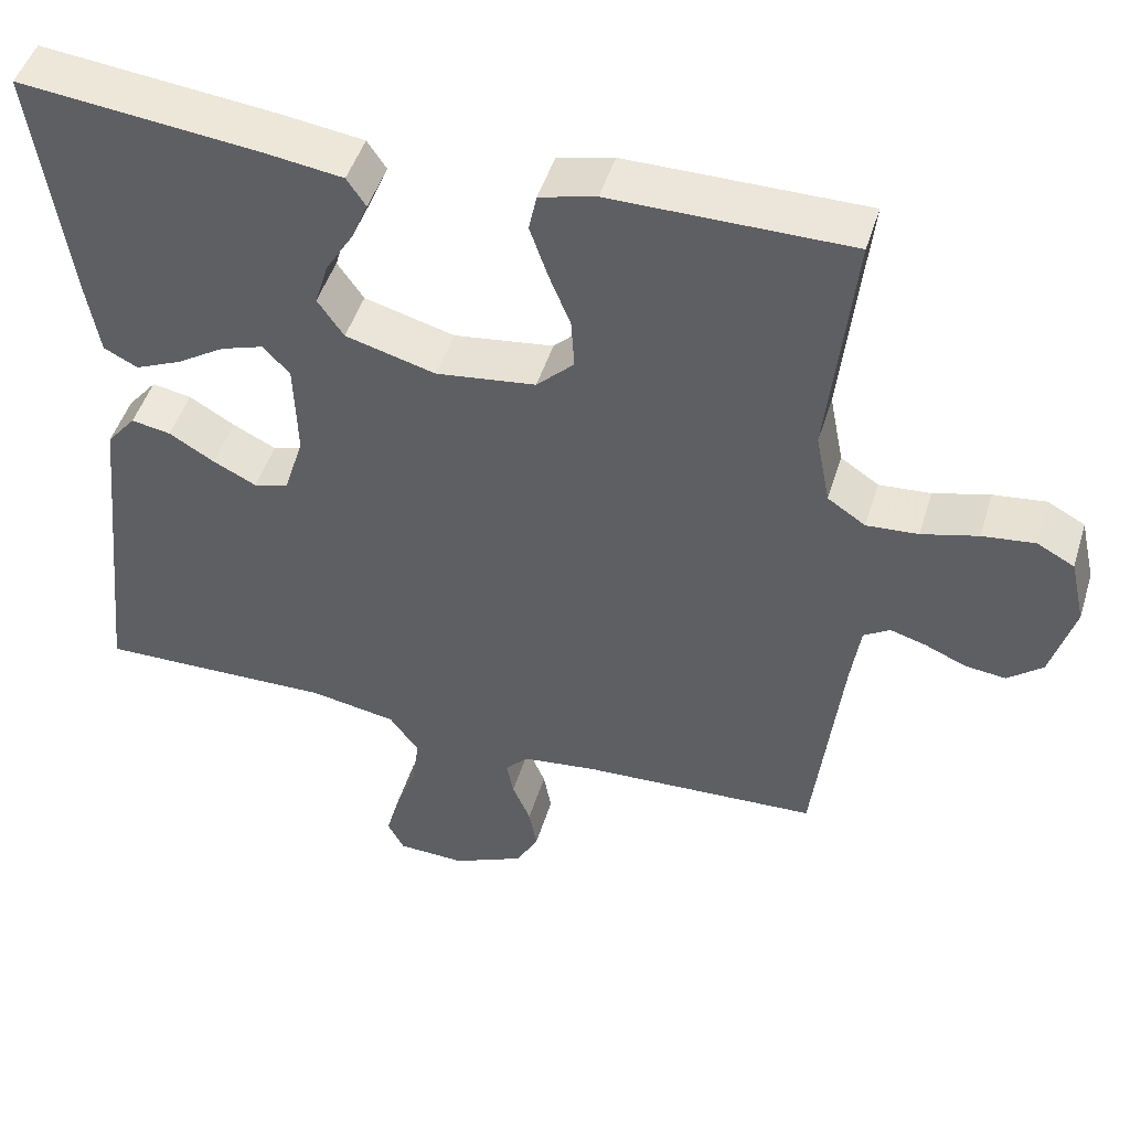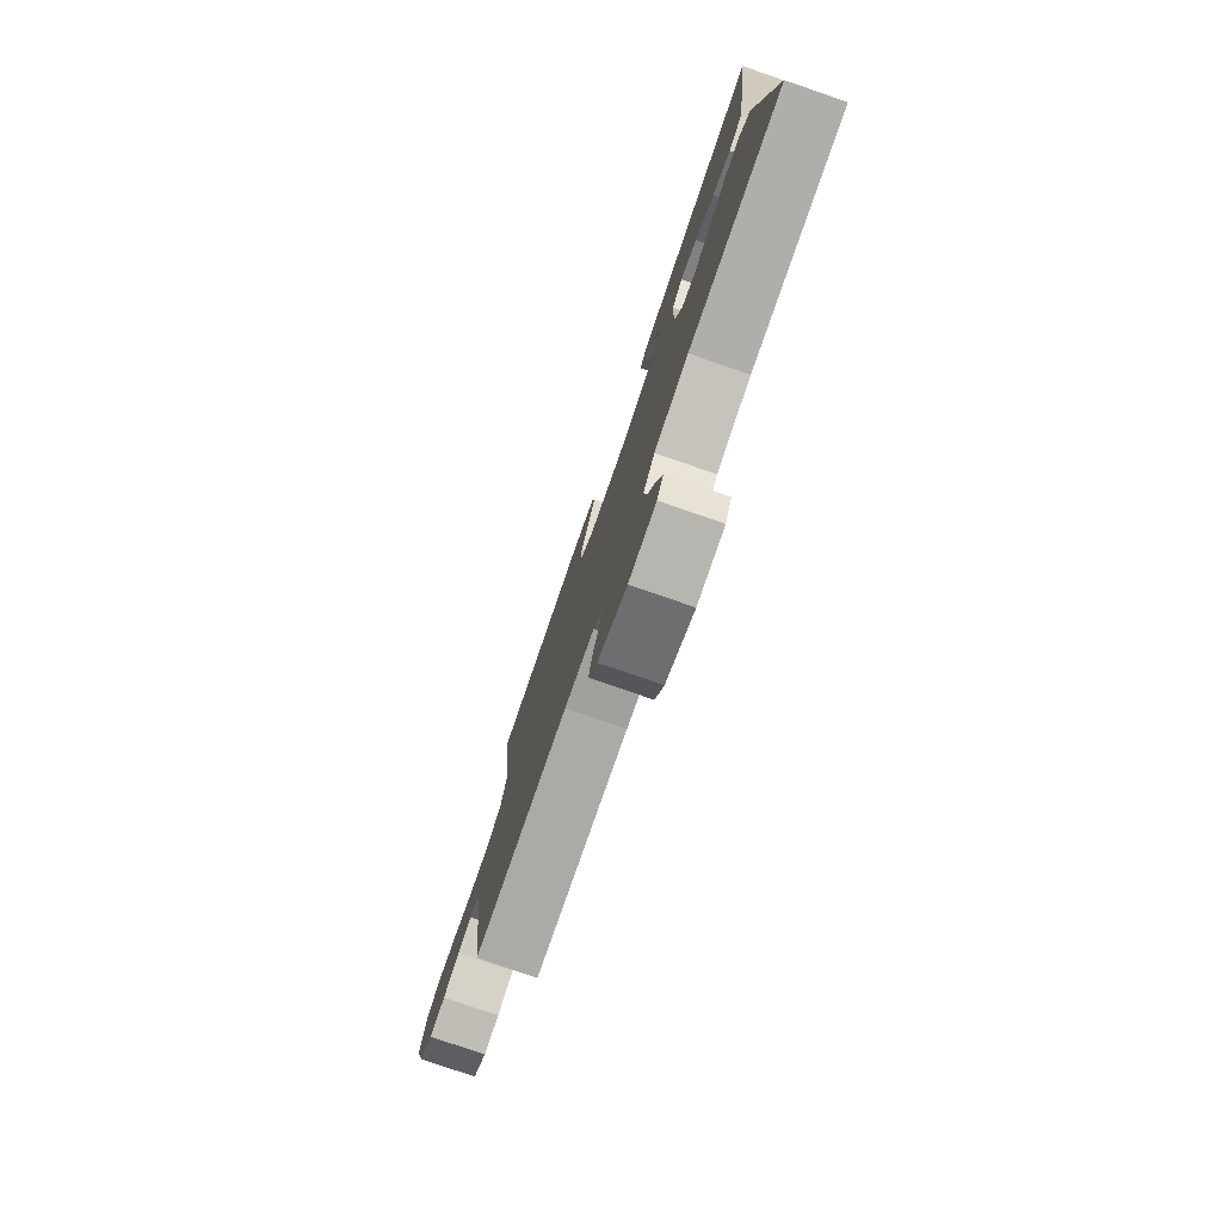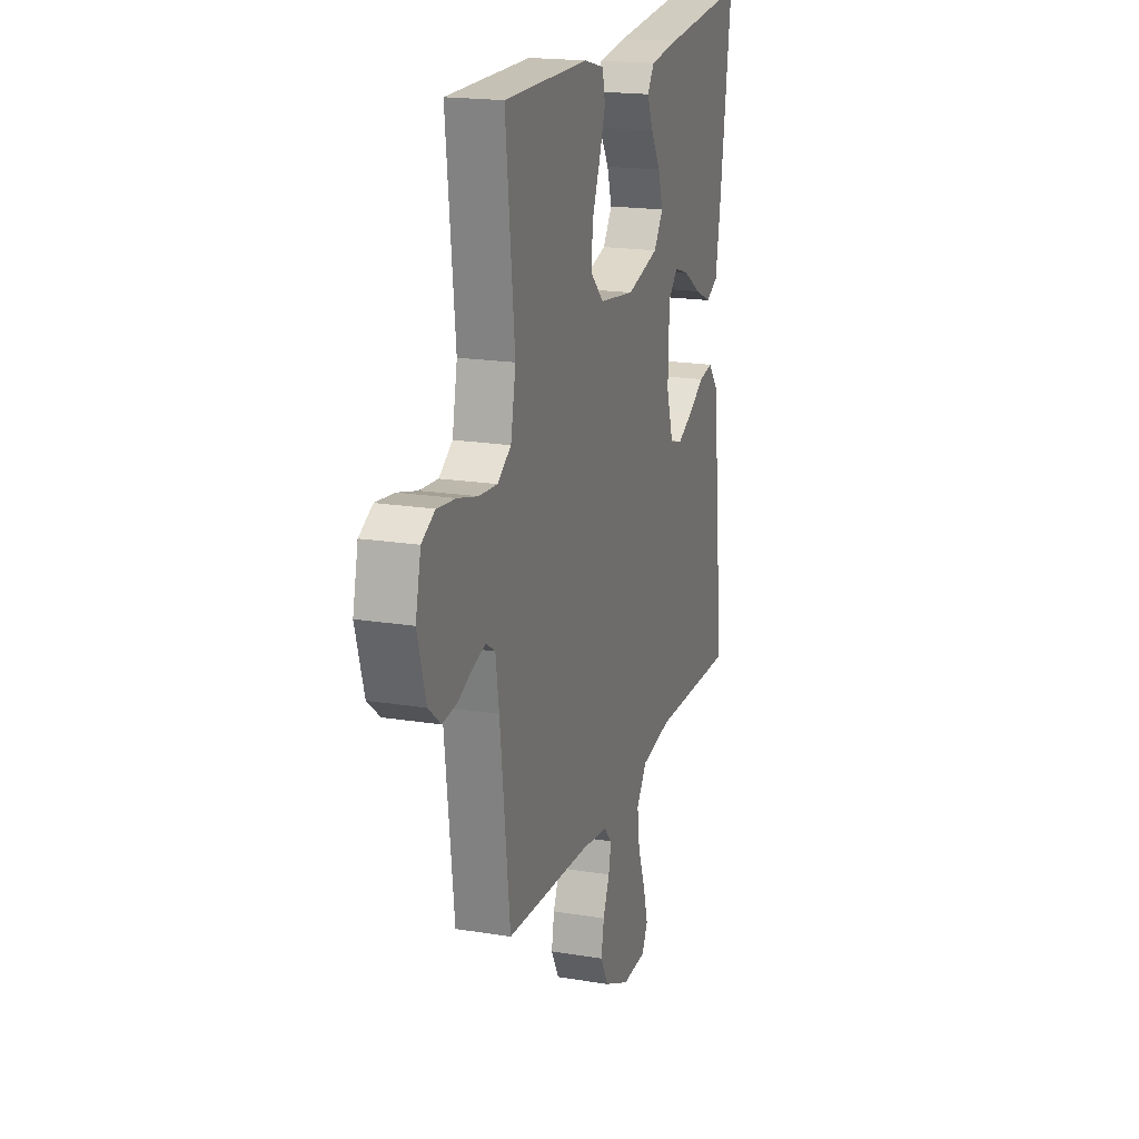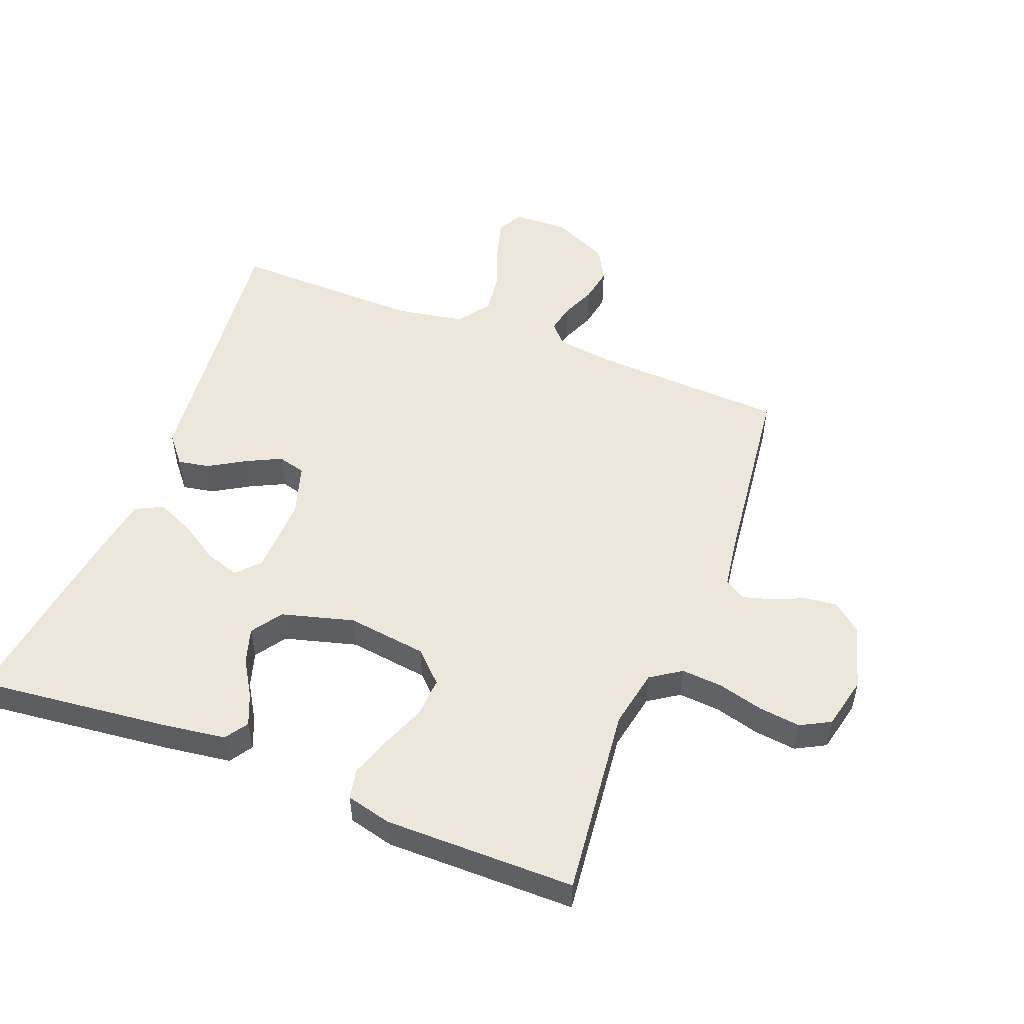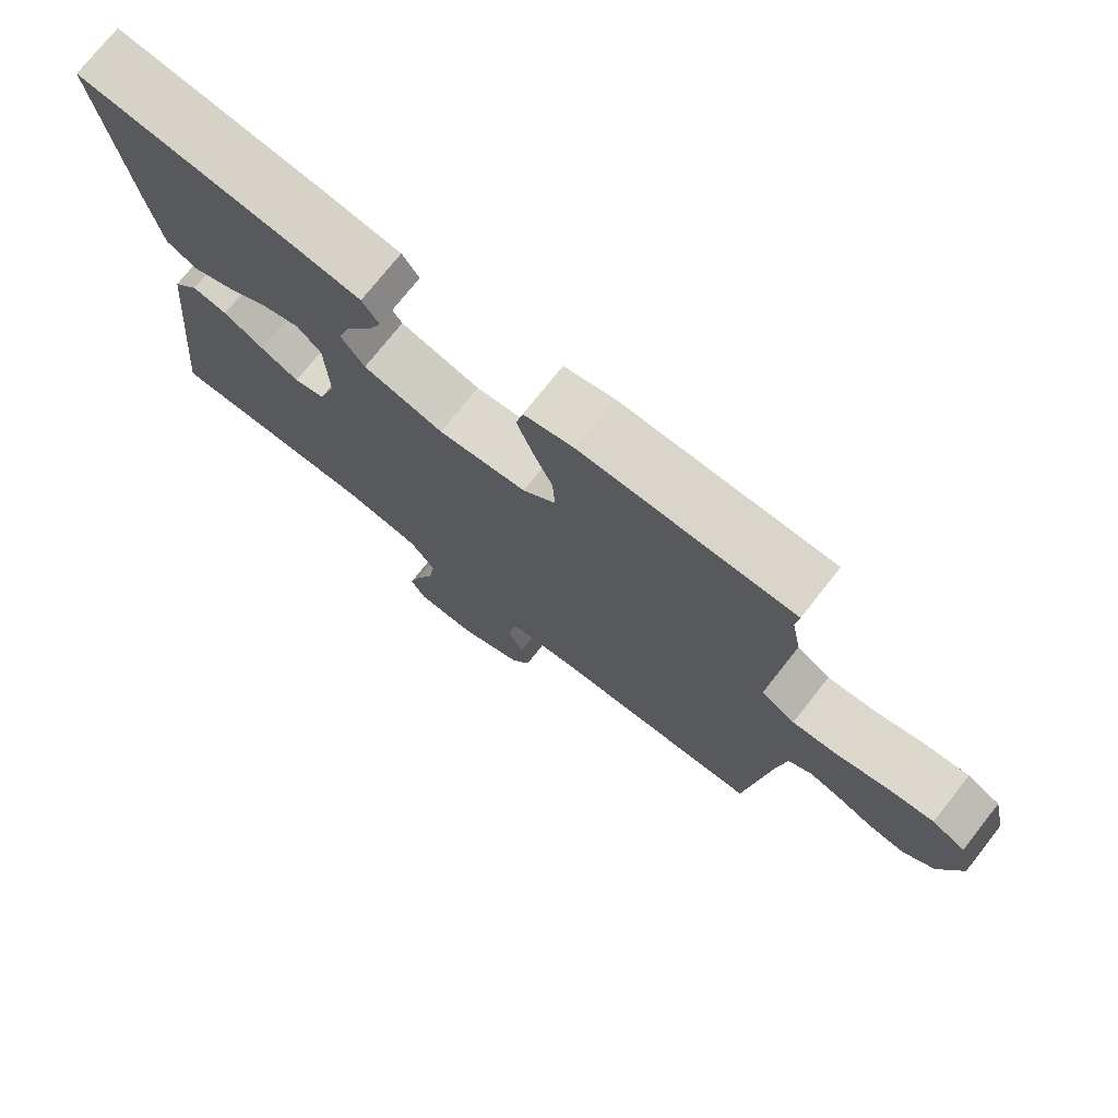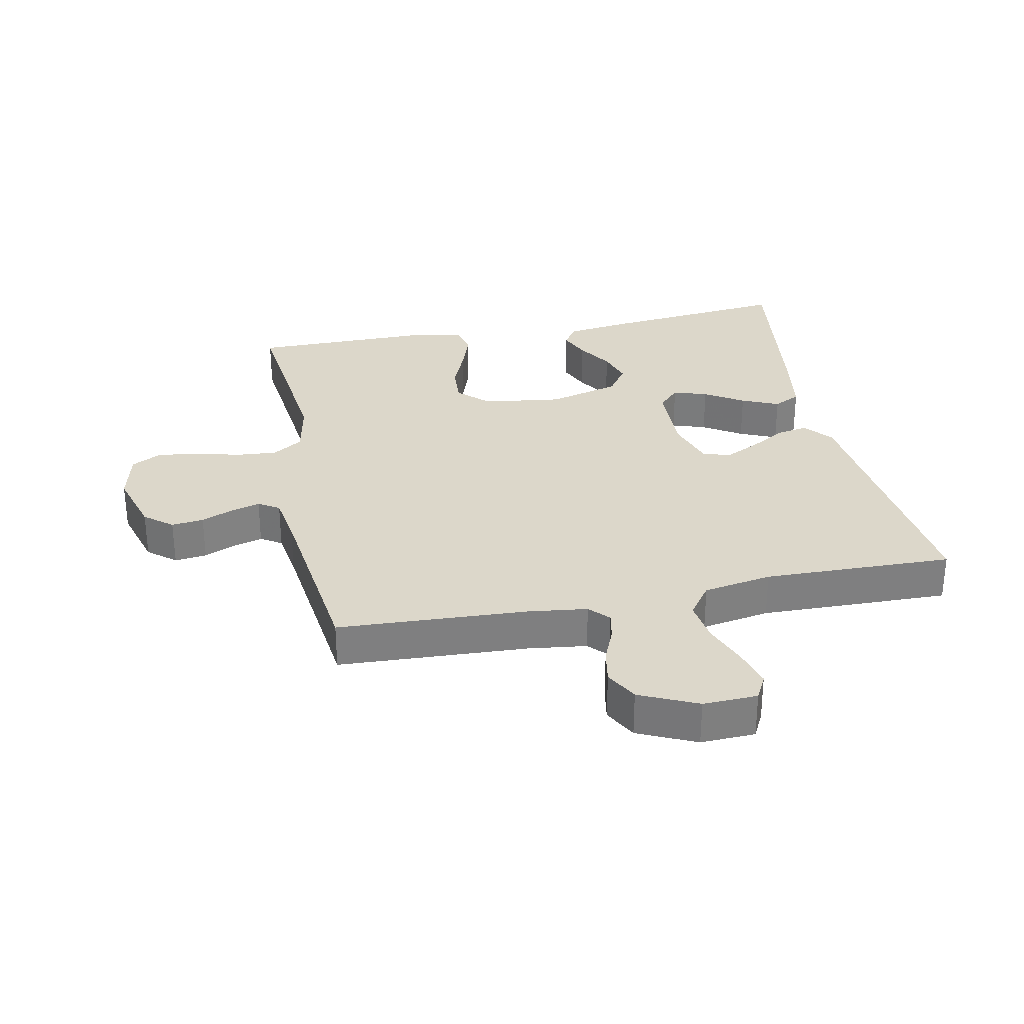
<metadata>
{"format":"obj","ext":"obj","renderer":"f3d","projection":"perspective","resolution":1024,"background":"white","views":[{"elev":47.7,"azim":16.9,"up":"+Z"},{"elev":-78.9,"azim":-109.0,"up":"+Z"},{"elev":18.8,"azim":107.3,"up":"+Z"},{"elev":51.9,"azim":21.1,"up":"+Y"},{"elev":74.6,"azim":38.3,"up":"+Z"},{"elev":30.6,"azim":168.5,"up":"+Y"}]}
</metadata>
<code>
v 0.5 0.07 -0.5
v 0.2 0.07 -0.515
v 0.106 0.07 -0.527
v 0.077 0.07 -0.558
v 0.086 0.07 -0.603
v 0.109 0.07 -0.657
v 0.119 0.07 -0.712
v 0.091 0.07 -0.764
v 0 0.07 -0.806
v -0.086 0.07 -0.803
v -0.107 0.07 -0.763
v -0.09 0.07 -0.701
v -0.063 0.07 -0.63
v -0.054 0.07 -0.563
v -0.091 0.07 -0.512
v -0.2 0.07 -0.493
v -0.5 0.07 -0.5
v -0.468 0.07 -0.2
v -0.454 0.07 -0.068
v -0.417 0.07 -0.023
v -0.367 0.07 -0.032
v -0.31 0.07 -0.066
v -0.255 0.07 -0.093
v -0.211 0.07 -0.081
v -0.186 0.07 0
v -0.19 0.07 0.123
v -0.224 0.07 0.159
v -0.278 0.07 0.141
v -0.339 0.07 0.102
v -0.398 0.07 0.076
v -0.441 0.07 0.098
v -0.458 0.07 0.2
v -0.5 0.07 0.5
v -0.2 0.07 0.468
v -0.098 0.07 0.454
v -0.074 0.07 0.418
v -0.095 0.07 0.368
v -0.13 0.07 0.311
v -0.147 0.07 0.255
v -0.114 0.07 0.207
v 0 0.07 0.176
v 0.126 0.07 0.193
v 0.173 0.07 0.239
v 0.169 0.07 0.302
v 0.141 0.07 0.371
v 0.119 0.07 0.435
v 0.129 0.07 0.482
v 0.2 0.07 0.5
v 0.5 0.07 0.5
v 0.468 0.07 0.2
v 0.486 0.07 0.108
v 0.534 0.07 0.076
v 0.599 0.07 0.081
v 0.67 0.07 0.1
v 0.736 0.07 0.108
v 0.783 0.07 0.083
v 0.802 0.07 0
v 0.772 0.07 -0.103
v 0.728 0.07 -0.139
v 0.677 0.07 -0.133
v 0.625 0.07 -0.111
v 0.58 0.07 -0.098
v 0.547 0.07 -0.119
v 0.535 0.07 -0.2
v 0.5 0 -0.5
v 0.2 0 -0.515
v 0.106 0 -0.527
v 0.077 0 -0.558
v 0.086 0 -0.603
v 0.109 0 -0.657
v 0.119 0 -0.712
v 0.091 0 -0.764
v 0 0 -0.806
v -0.086 0 -0.803
v -0.107 0 -0.763
v -0.09 0 -0.701
v -0.063 0 -0.63
v -0.054 0 -0.563
v -0.091 0 -0.512
v -0.2 0 -0.493
v -0.5 0 -0.5
v -0.468 0 -0.2
v -0.454 0 -0.068
v -0.417 0 -0.023
v -0.367 0 -0.032
v -0.31 0 -0.066
v -0.255 0 -0.093
v -0.211 0 -0.081
v -0.186 0 0
v -0.19 0 0.123
v -0.224 0 0.159
v -0.278 0 0.141
v -0.339 0 0.102
v -0.398 0 0.076
v -0.441 0 0.098
v -0.458 0 0.2
v -0.5 0 0.5
v -0.2 0 0.468
v -0.098 0 0.454
v -0.074 0 0.418
v -0.095 0 0.368
v -0.13 0 0.311
v -0.147 0 0.255
v -0.114 0 0.207
v 0 0 0.176
v 0.126 0 0.193
v 0.173 0 0.239
v 0.169 0 0.302
v 0.141 0 0.371
v 0.119 0 0.435
v 0.129 0 0.482
v 0.2 0 0.5
v 0.5 0 0.5
v 0.468 0 0.2
v 0.486 0 0.108
v 0.534 0 0.076
v 0.599 0 0.081
v 0.67 0 0.1
v 0.736 0 0.108
v 0.783 0 0.083
v 0.802 0 0
v 0.772 0 -0.103
v 0.728 0 -0.139
v 0.677 0 -0.133
v 0.625 0 -0.111
v 0.58 0 -0.098
v 0.547 0 -0.119
v 0.535 0 -0.2
f 58 59 60 61
f 58 61 62
f 57 58 62
f 56 57 62
f 53 54 55 56
f 52 53 56 62
f 51 52 62 63
f 47 48 49 50
f 47 50 51
f 44 45 46 47
f 44 47 51 63
f 35 36 37 38
f 35 38 39
f 34 35 39
f 33 34 39
f 32 33 39 40
f 28 29 30 31
f 27 28 31 32
f 19 20 21 22
f 18 19 22 23
f 16 17 18 23
f 15 16 23 24
f 10 11 12 13
f 10 13 14
f 9 10 14
f 8 9 14
f 5 6 7 8
f 4 5 8 14
f 3 4 14 15
f 64 1 2
f 43 44 63 64
f 42 43 64 2
f 41 42 2 3
f 27 32 40 41
f 26 27 41
f 25 26 41 3
f 3 15 24 25
f 125 124 123 122
f 126 125 122
f 126 122 121
f 126 121 120
f 120 119 118 117
f 126 120 117 116
f 127 126 116 115
f 114 113 112 111
f 115 114 111
f 111 110 109 108
f 127 115 111 108
f 102 101 100 99
f 103 102 99
f 103 99 98
f 103 98 97
f 104 103 97 96
f 95 94 93 92
f 96 95 92 91
f 86 85 84 83
f 87 86 83 82
f 87 82 81 80
f 88 87 80 79
f 77 76 75 74
f 78 77 74
f 78 74 73
f 78 73 72
f 72 71 70 69
f 78 72 69 68
f 79 78 68 67
f 66 65 128
f 128 127 108 107
f 66 128 107 106
f 67 66 106 105
f 105 104 96 91
f 105 91 90
f 67 105 90 89
f 89 88 79 67
f 1 65 66 2
f 2 66 67 3
f 3 67 68 4
f 4 68 69 5
f 5 69 70 6
f 6 70 71 7
f 7 71 72 8
f 8 72 73 9
f 9 73 74 10
f 10 74 75 11
f 11 75 76 12
f 12 76 77 13
f 13 77 78 14
f 14 78 79 15
f 15 79 80 16
f 16 80 81 17
f 17 81 82 18
f 18 82 83 19
f 19 83 84 20
f 20 84 85 21
f 21 85 86 22
f 22 86 87 23
f 23 87 88 24
f 24 88 89 25
f 25 89 90 26
f 26 90 91 27
f 27 91 92 28
f 28 92 93 29
f 29 93 94 30
f 30 94 95 31
f 31 95 96 32
f 32 96 97 33
f 33 97 98 34
f 34 98 99 35
f 35 99 100 36
f 36 100 101 37
f 37 101 102 38
f 38 102 103 39
f 39 103 104 40
f 40 104 105 41
f 41 105 106 42
f 42 106 107 43
f 43 107 108 44
f 44 108 109 45
f 45 109 110 46
f 46 110 111 47
f 47 111 112 48
f 48 112 113 49
f 49 113 114 50
f 50 114 115 51
f 51 115 116 52
f 52 116 117 53
f 53 117 118 54
f 54 118 119 55
f 55 119 120 56
f 56 120 121 57
f 57 121 122 58
f 58 122 123 59
f 59 123 124 60
f 60 124 125 61
f 61 125 126 62
f 62 126 127 63
f 63 127 128 64
f 64 128 65 1

</code>
